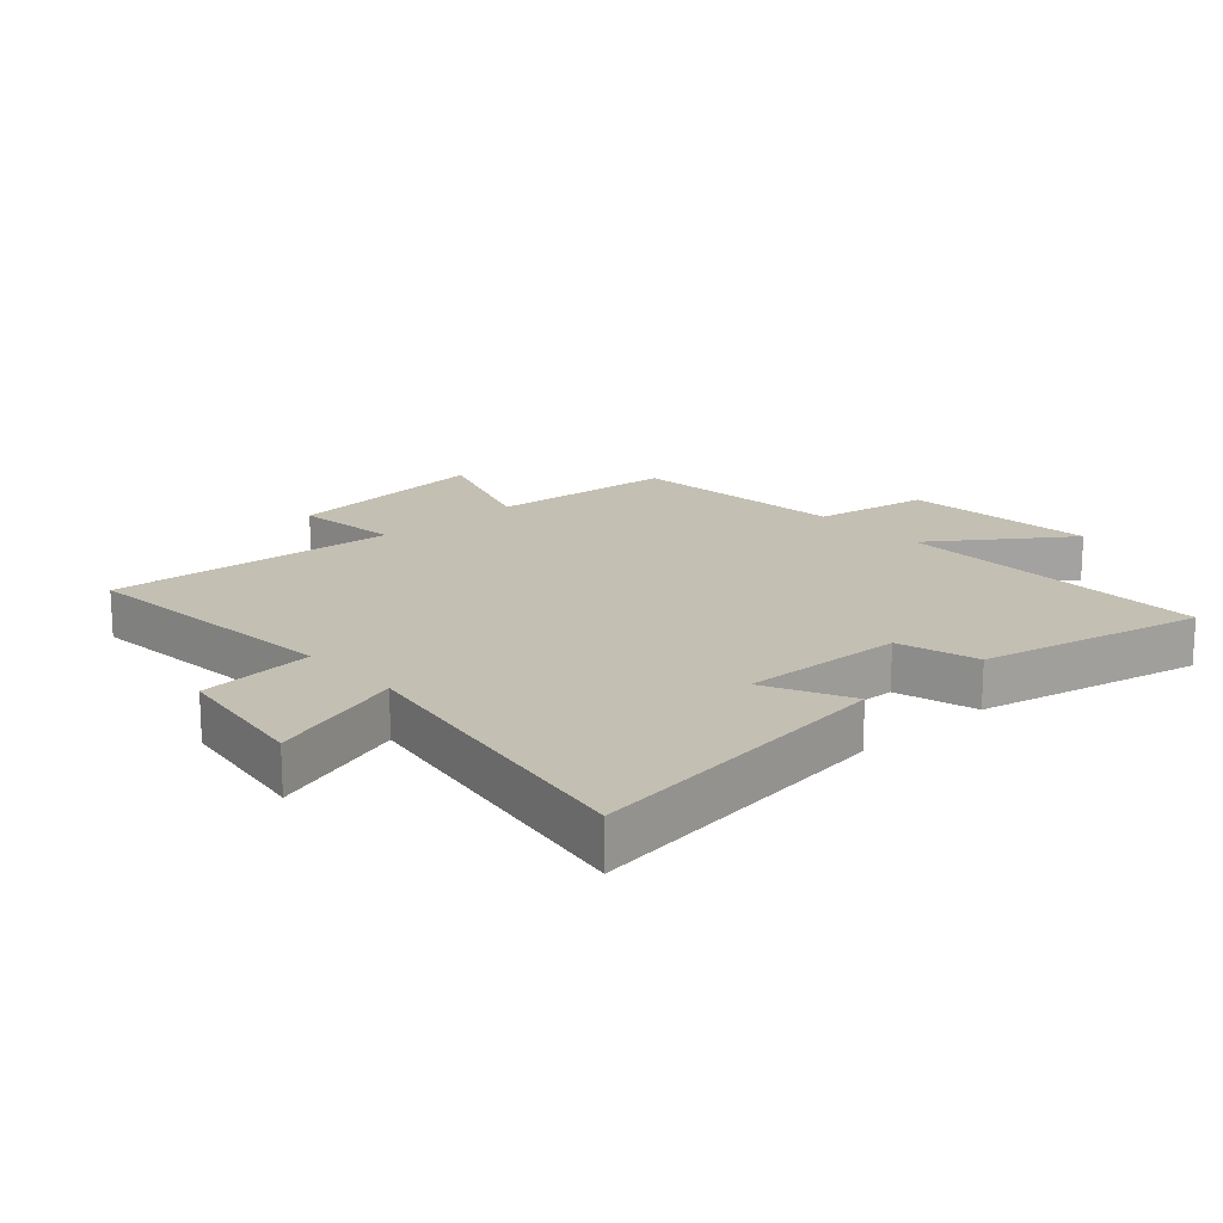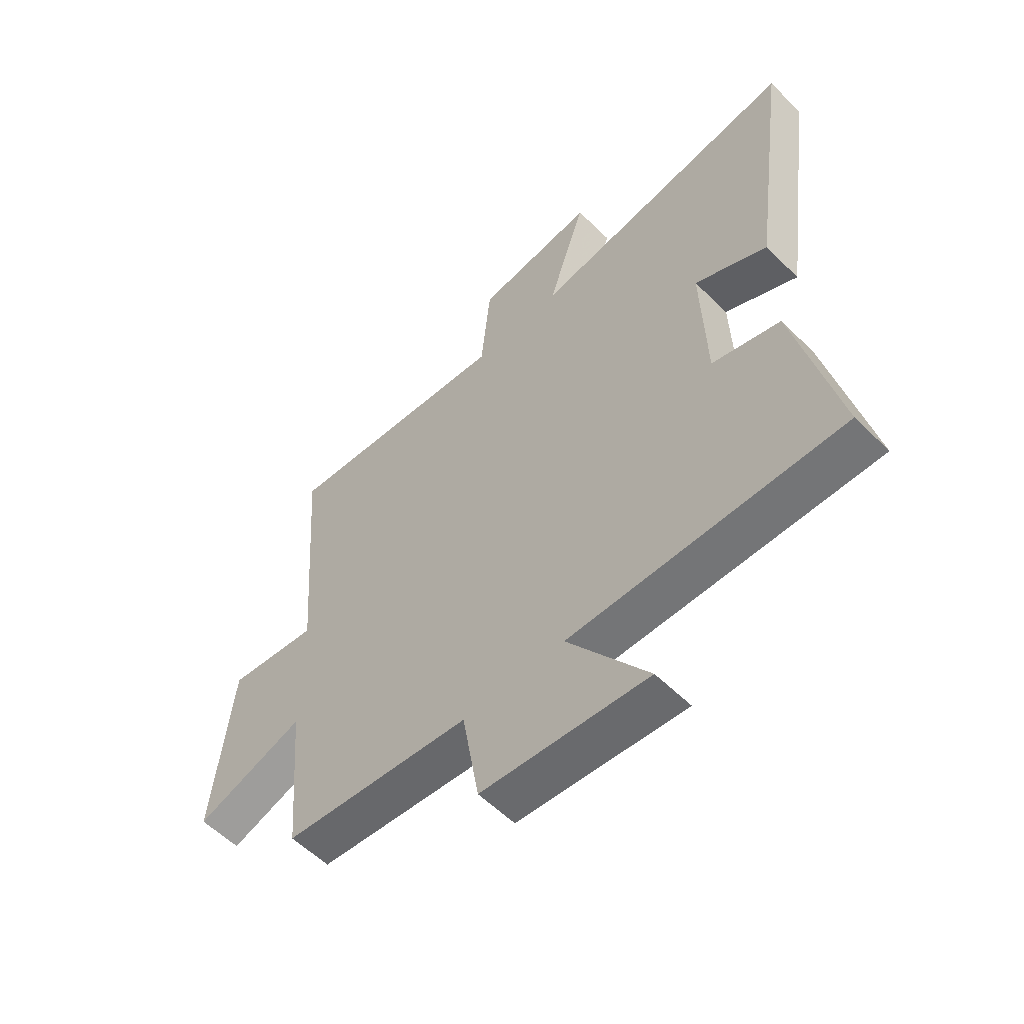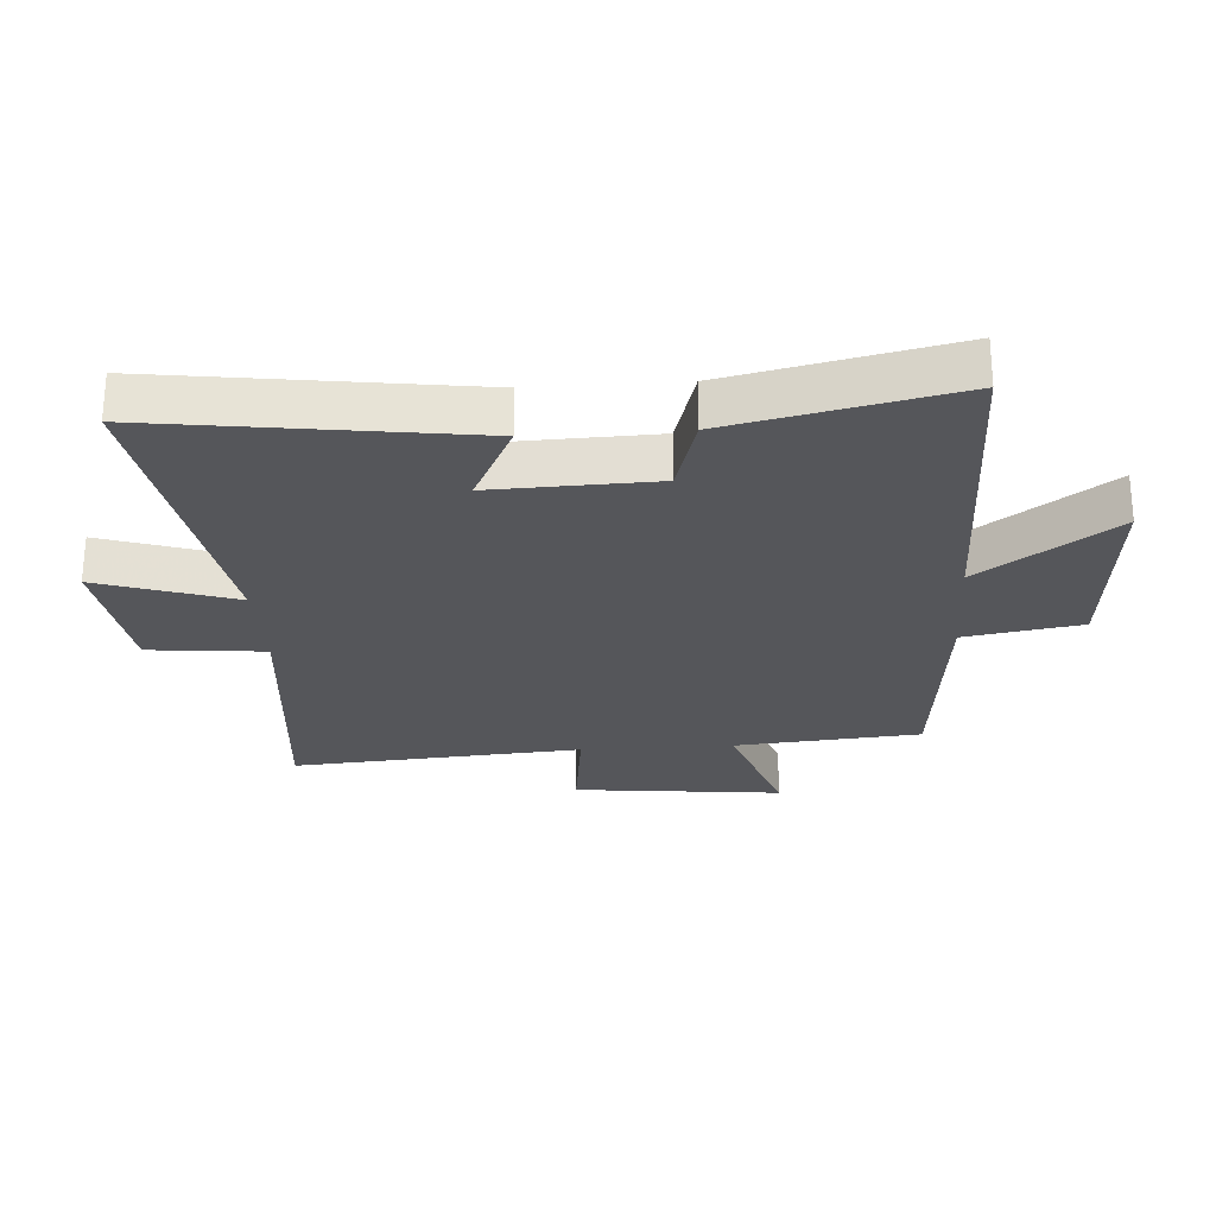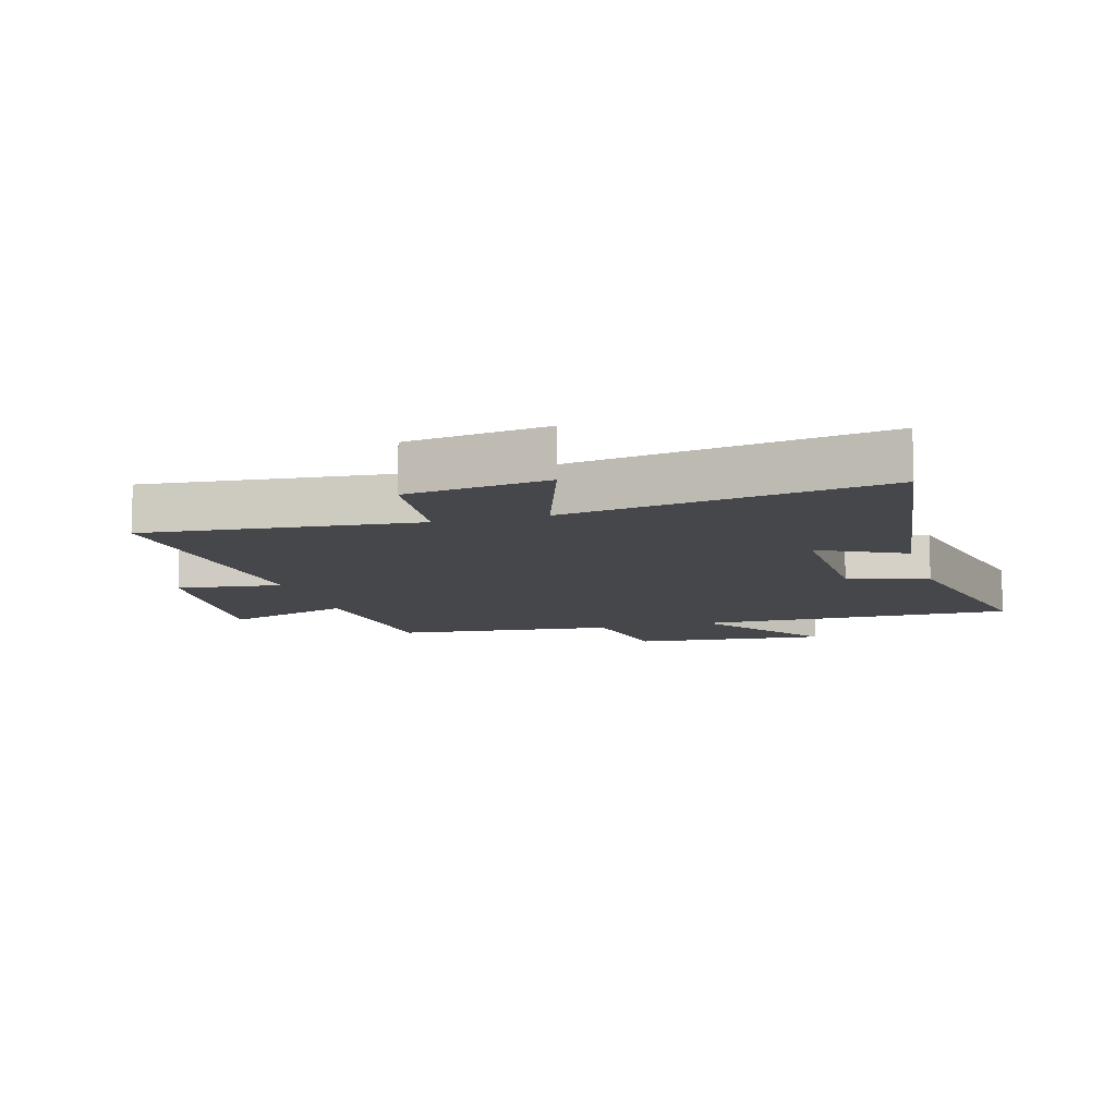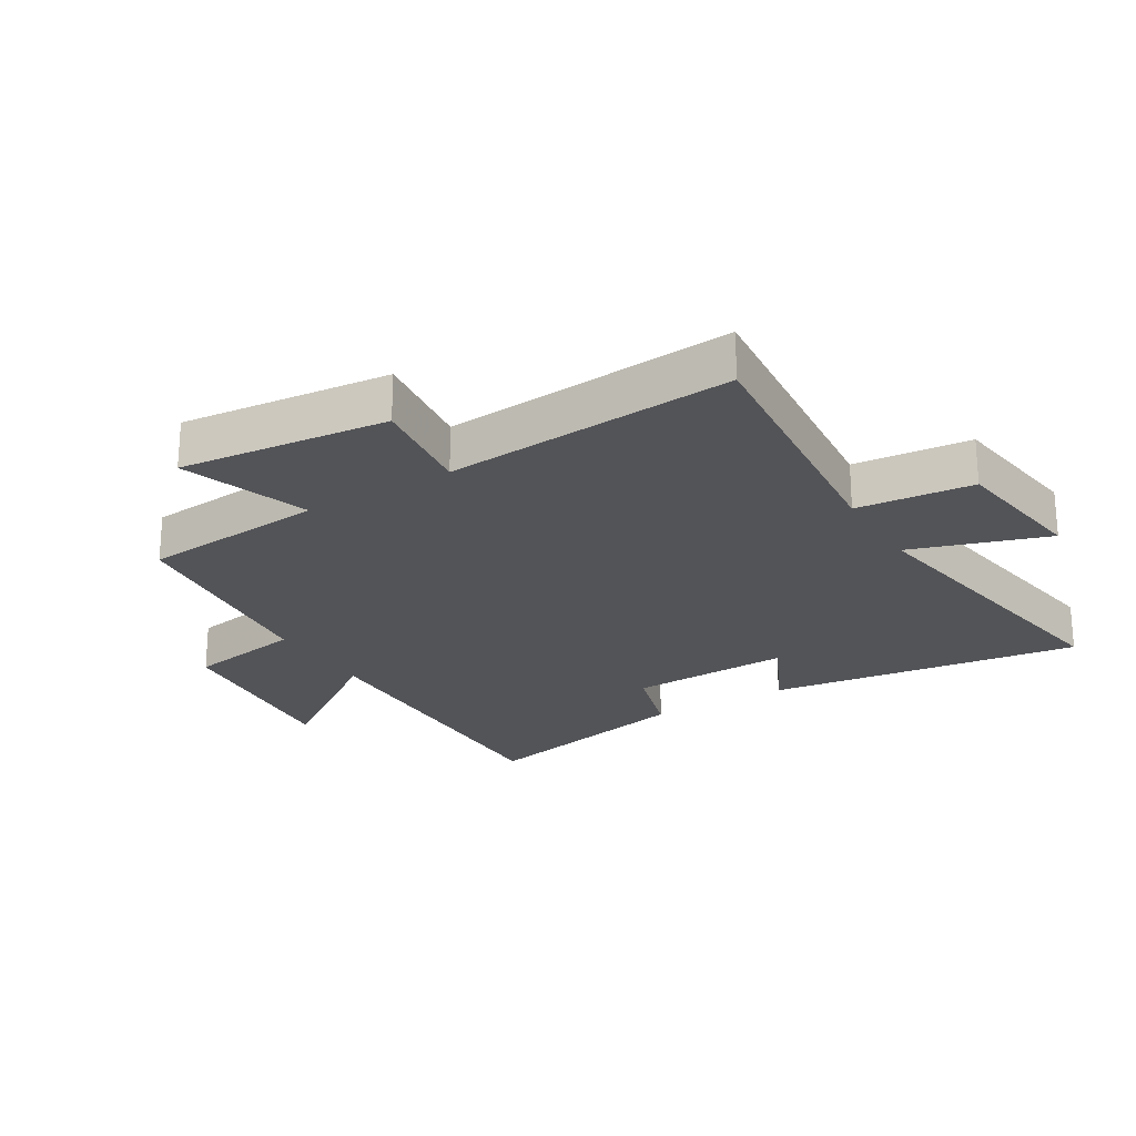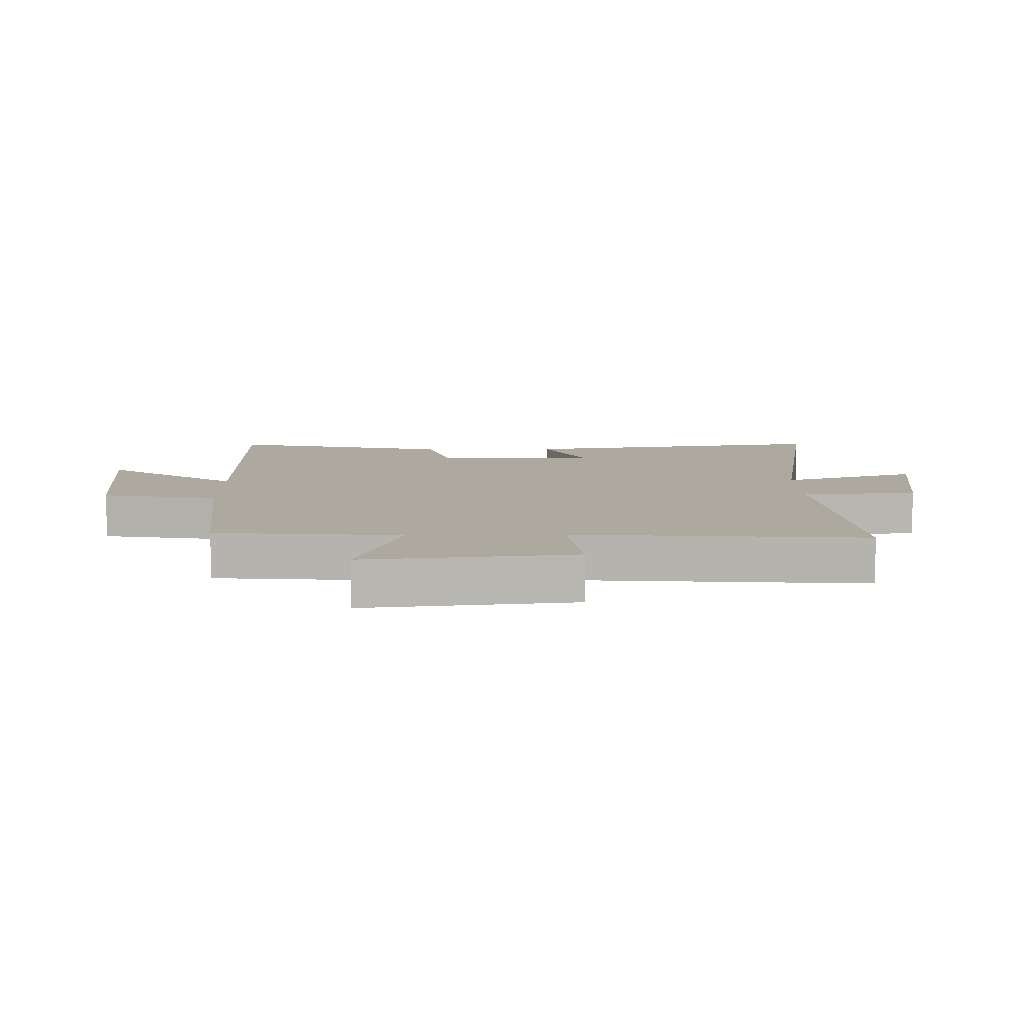
<metadata>
{"format":"obj","ext":"obj","renderer":"f3d","projection":"perspective","resolution":1024,"background":"white","views":[{"elev":17.7,"azim":48.0,"up":"+Y"},{"elev":-57.0,"azim":44.3,"up":"+Z"},{"elev":-26.1,"azim":93.9,"up":"+Y"},{"elev":-10.3,"azim":15.9,"up":"+Y"},{"elev":-23.6,"azim":-58.8,"up":"+Y"},{"elev":9.1,"azim":-91.0,"up":"+Y"}]}
</metadata>
<code>
v 0.578 0.07 -0.506
v 0.069 0.07 -0.5
v 0.22 0.07 -0.714
v -0.092 0.07 -0.686
v -0.123 0.07 -0.5
v -0.475 0.07 -0.464
v -0.5 0.07 -0.167
v -0.705 0.07 -0.238
v -0.669 0.07 0.096
v -0.5 0.07 0.075
v -0.535 0.07 0.54
v -0.103 0.07 0.5
v -0.085 0.07 0.686
v 0.139 0.07 0.718
v 0.067 0.07 0.5
v 0.57 0.07 0.583
v 0.5 0.07 0.081
v 0.364 0.07 0.148
v 0.372 0.07 -0.112
v 0.5 0.07 -0.149
v 0.578 0 -0.506
v 0.069 0 -0.5
v 0.22 0 -0.714
v -0.092 0 -0.686
v -0.123 0 -0.5
v -0.475 0 -0.464
v -0.5 0 -0.167
v -0.705 0 -0.238
v -0.669 0 0.096
v -0.5 0 0.075
v -0.535 0 0.54
v -0.103 0 0.5
v -0.085 0 0.686
v 0.139 0 0.718
v 0.067 0 0.5
v 0.57 0 0.583
v 0.5 0 0.081
v 0.364 0 0.148
v 0.372 0 -0.112
v 0.5 0 -0.149
f 19 20 1 2
f 18 19 2
f 15 16 17 18
f 15 18 2
f 12 13 14 15
f 12 15 2
f 10 11 12 2
f 7 8 9 10
f 7 10 2
f 6 7 2
f 5 6 2
f 2 3 4 5
f 22 21 40 39
f 22 39 38
f 38 37 36 35
f 22 38 35
f 35 34 33 32
f 22 35 32
f 22 32 31 30
f 30 29 28 27
f 22 30 27
f 22 27 26
f 22 26 25
f 25 24 23 22
f 1 21 22 2
f 2 22 23 3
f 3 23 24 4
f 4 24 25 5
f 5 25 26 6
f 6 26 27 7
f 7 27 28 8
f 8 28 29 9
f 9 29 30 10
f 10 30 31 11
f 11 31 32 12
f 12 32 33 13
f 13 33 34 14
f 14 34 35 15
f 15 35 36 16
f 16 36 37 17
f 17 37 38 18
f 18 38 39 19
f 19 39 40 20
f 20 40 21 1

</code>
